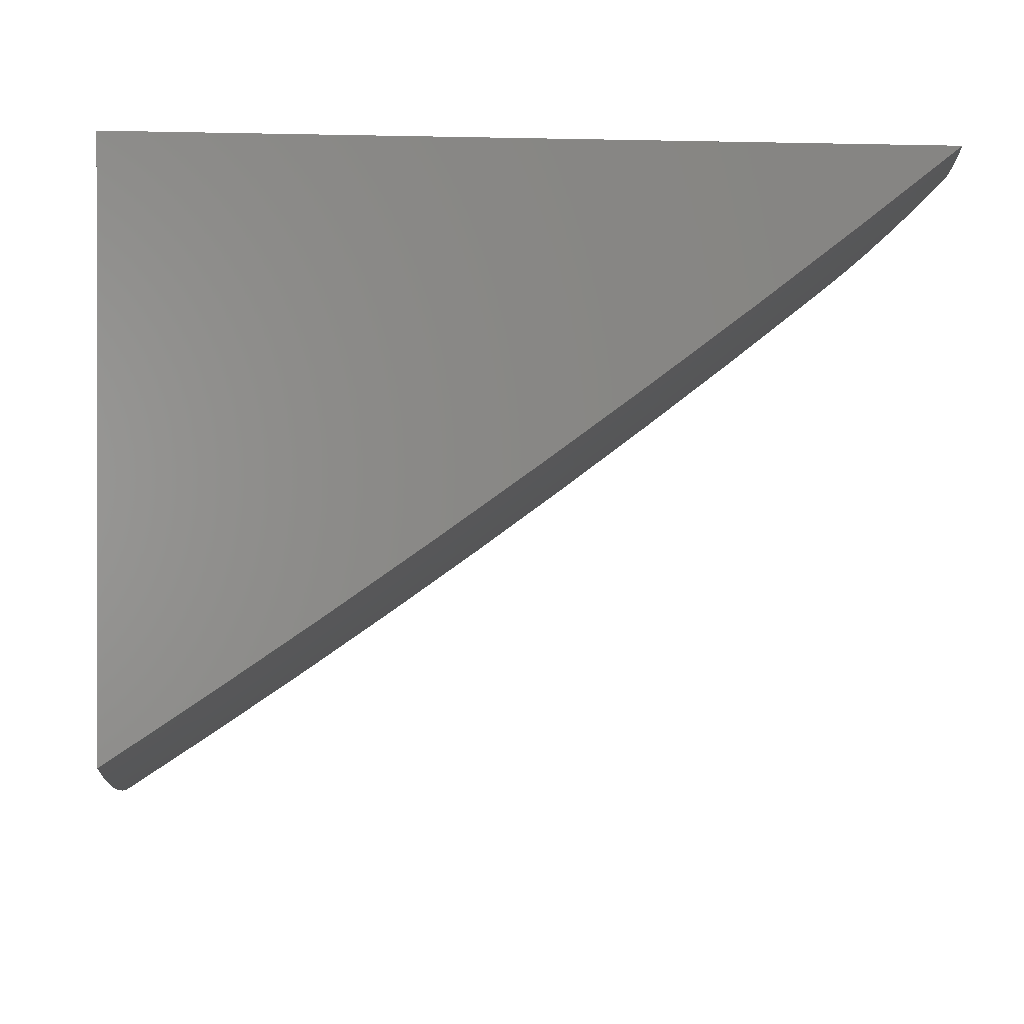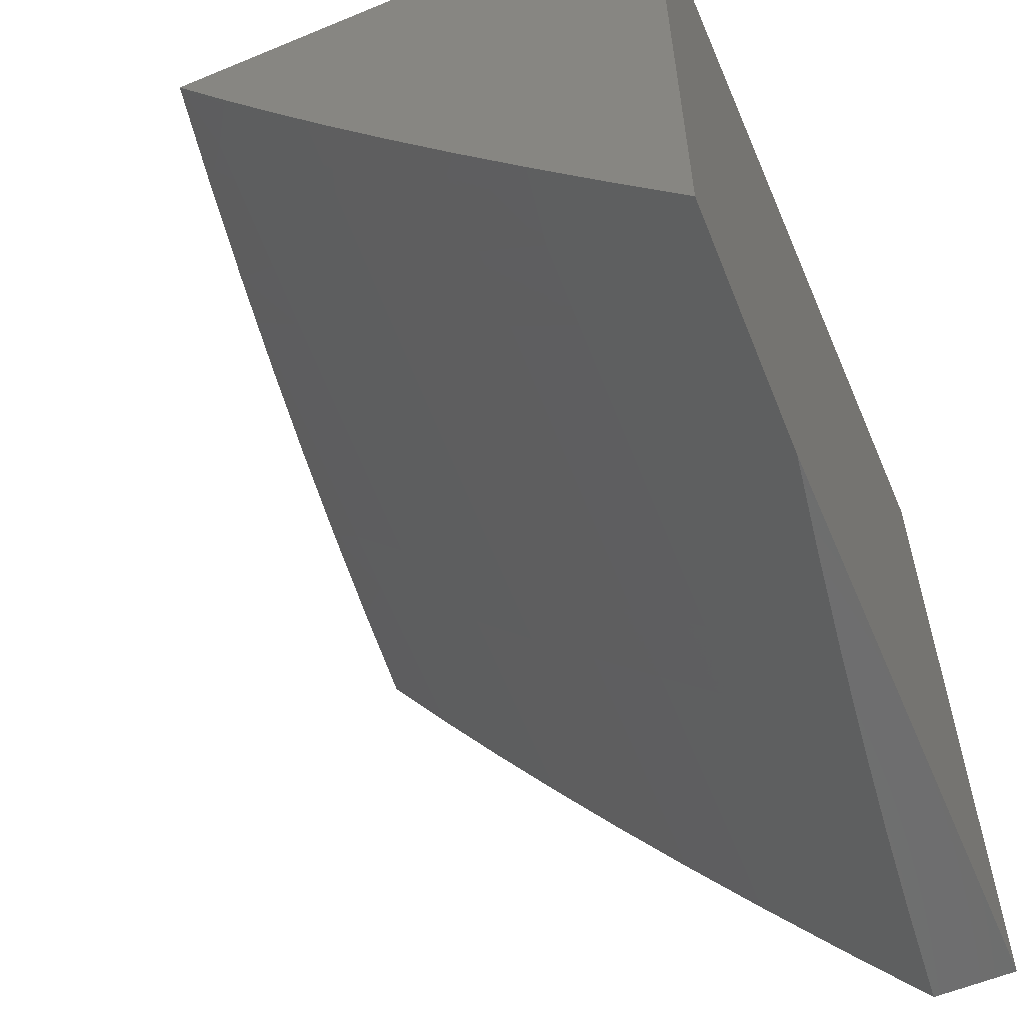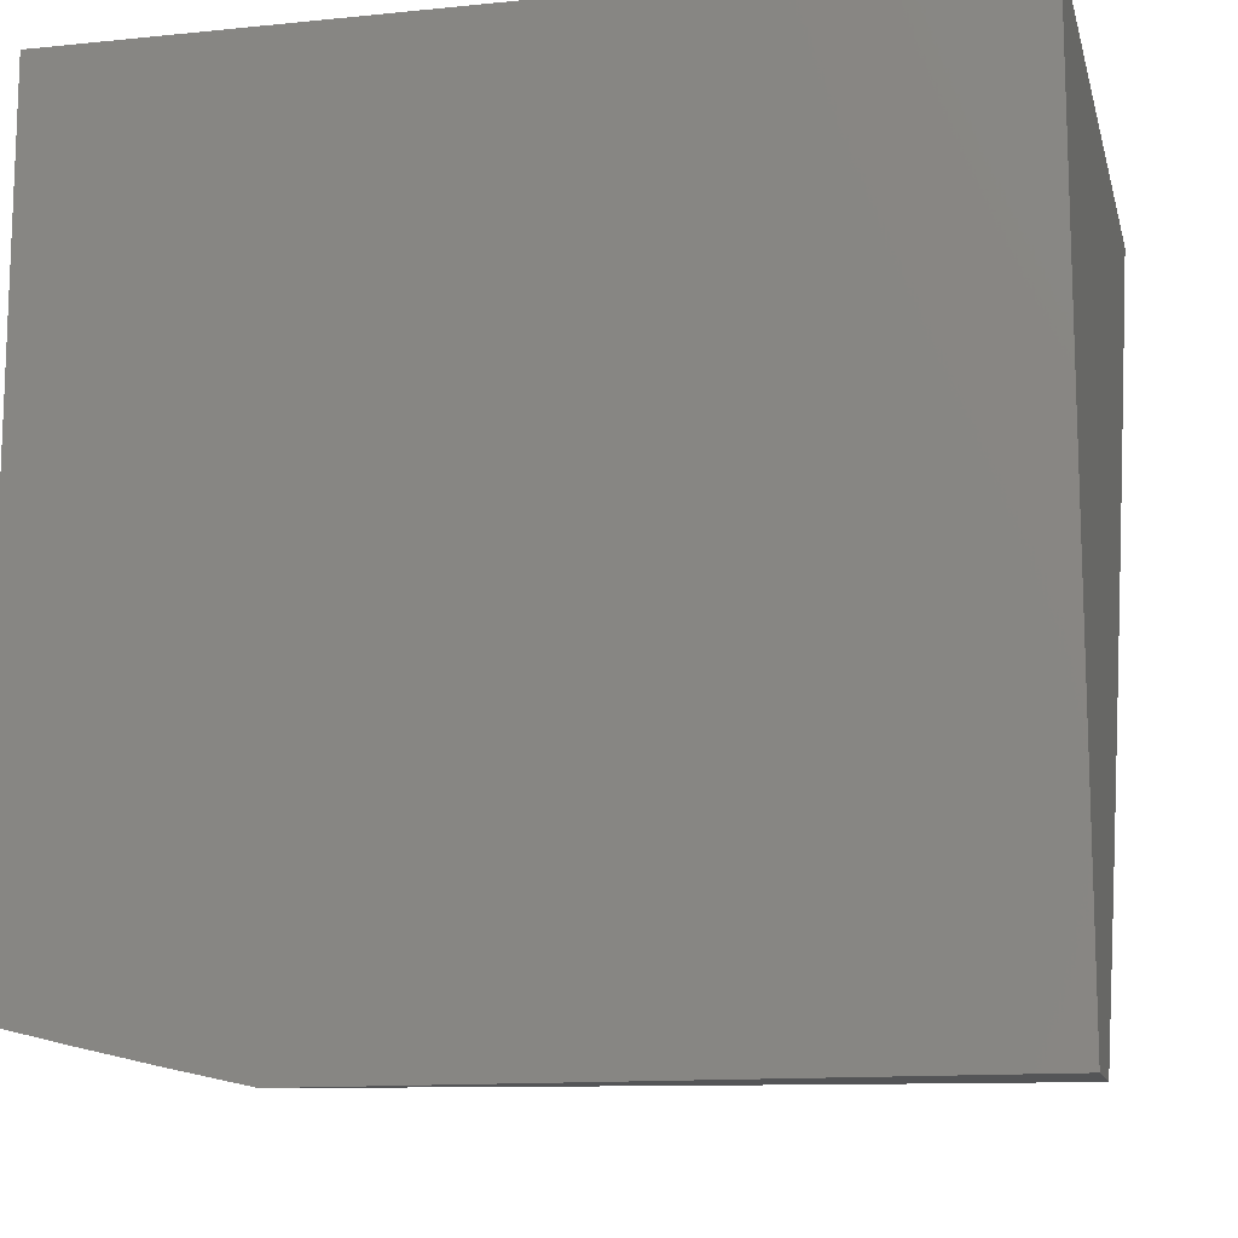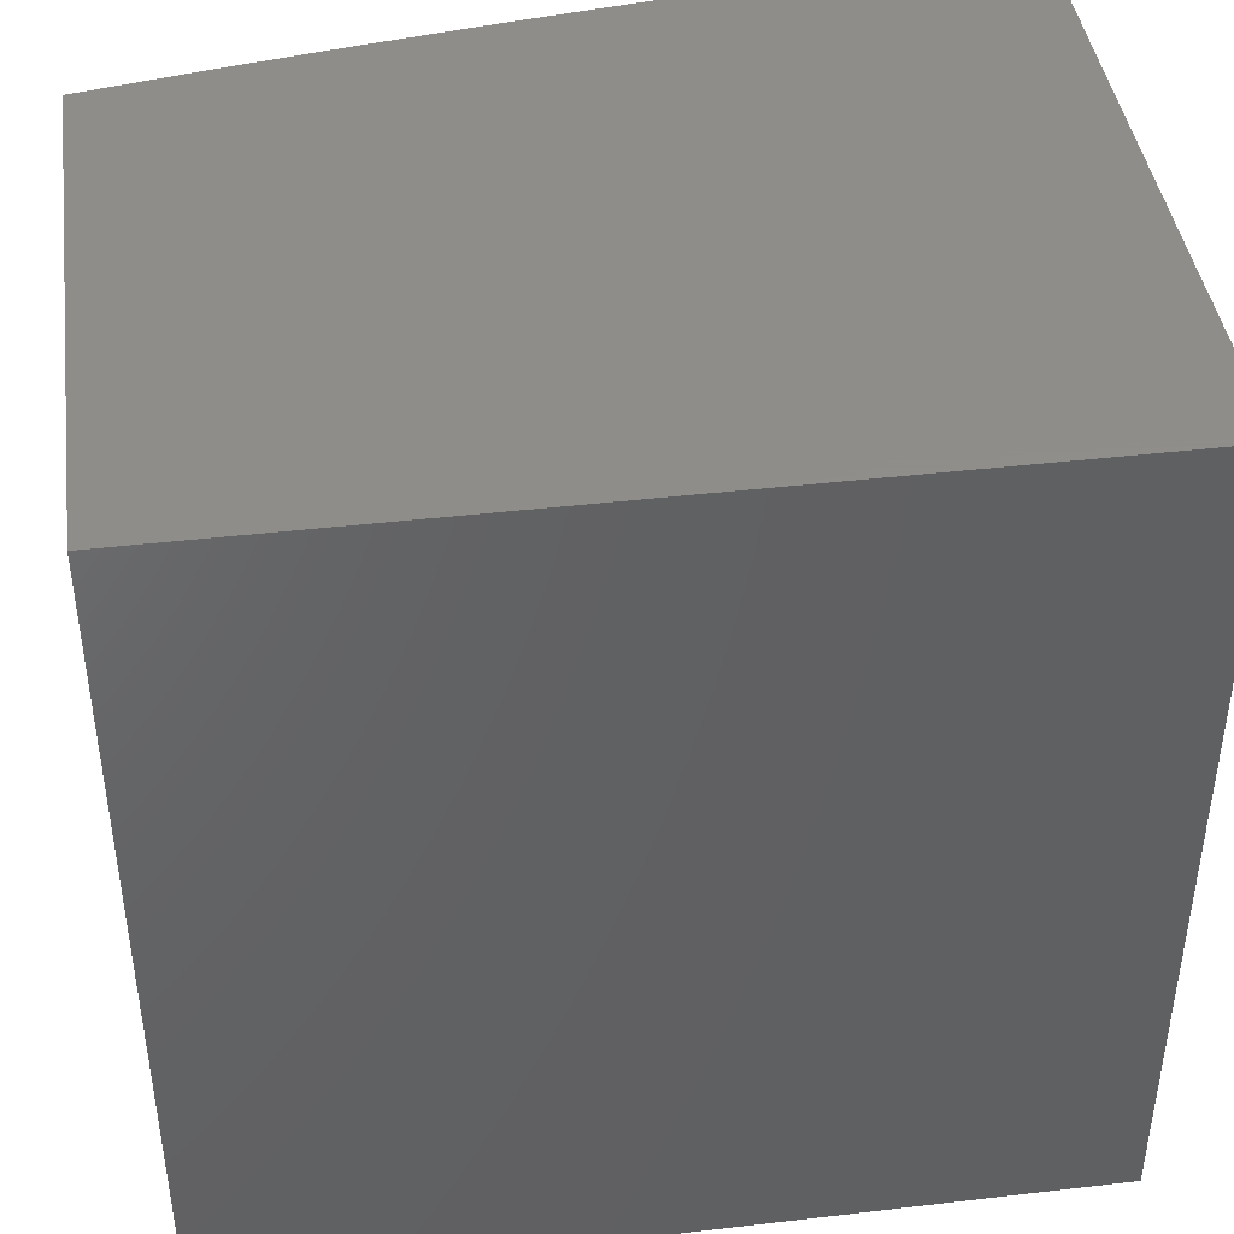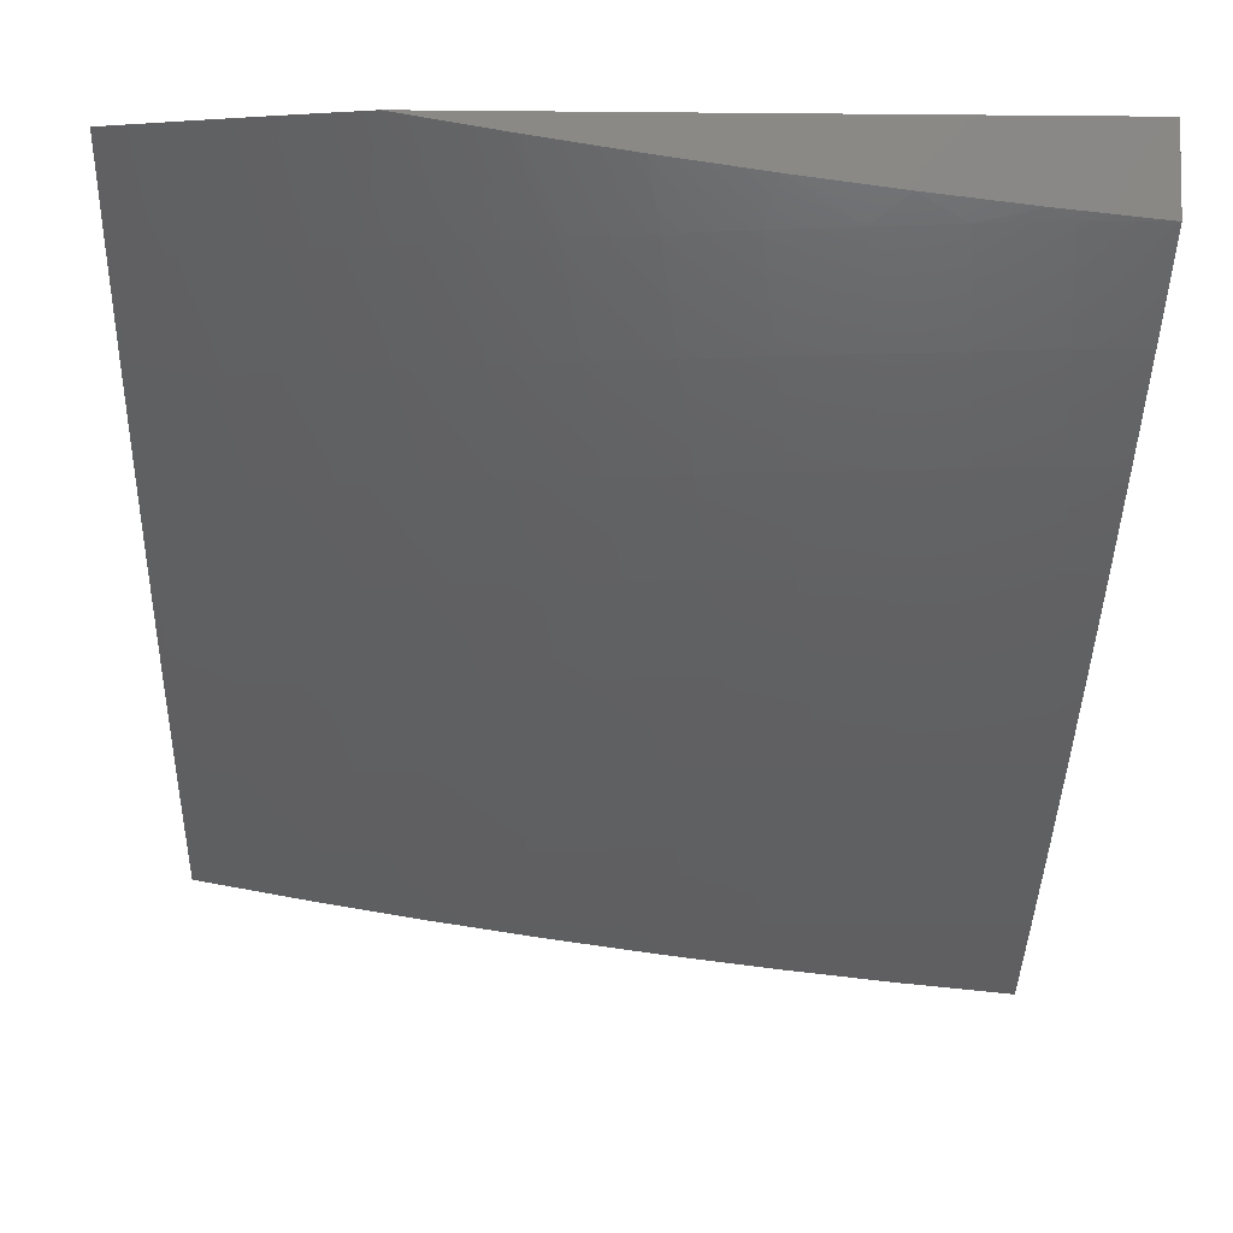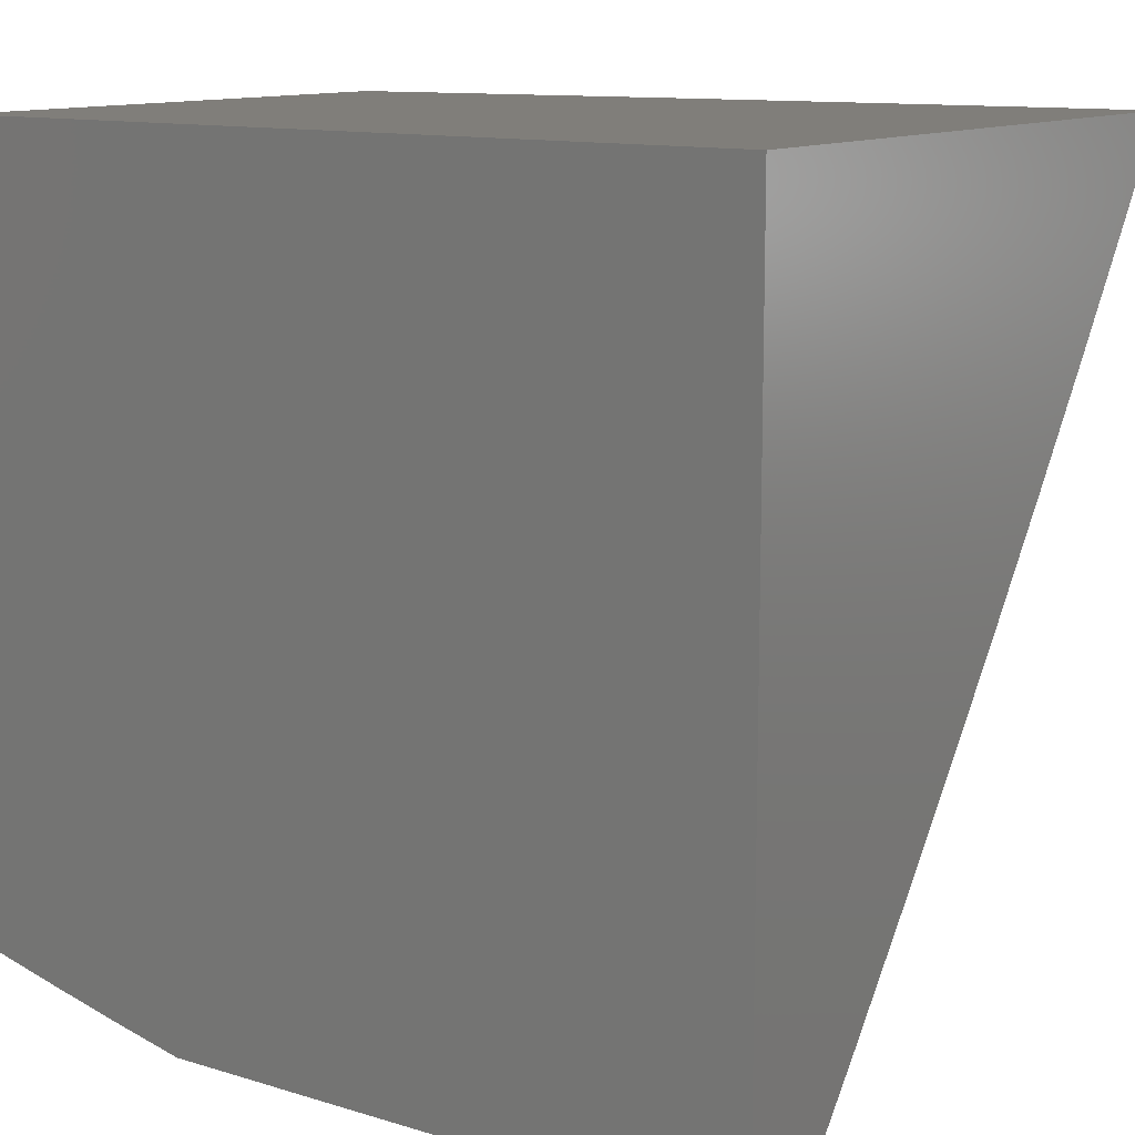
<metadata>
{"format":"stl","ext":"stl","renderer":"f3d","projection":"perspective","resolution":1024,"background":"white","views":[{"elev":0.4,"azim":-96.9,"up":"+Z"},{"elev":-58.8,"azim":-66.9,"up":"+Y"},{"elev":-13.0,"azim":13.1,"up":"+Y"},{"elev":42.4,"azim":-7.9,"up":"+Y"},{"elev":-6.5,"azim":-1.7,"up":"+Z"},{"elev":12.1,"azim":35.6,"up":"+Y"}]}
</metadata>
<code>
# stl→obj: 120 verts, 236 faces
v -1.82 -7.98 -10
v -1.753 -7.873 -10.1
v -1.729 -8 -10
v -1.66 -7.893 -10.1
v -1.608 -8 -10.02
v -1.566 -7.912 -10.1
v -1.487 -8 -10.04
v -1.472 -7.93 -10.1
v -1.378 -7.947 -10.1
v -1.45 -7.811 -10.19
v -1.358 -7.828 -10.19
v -1.428 -7.692 -10.28
v -1.337 -7.708 -10.28
v -1.406 -7.571 -10.37
v -1.316 -7.587 -10.37
v -1.383 -7.449 -10.46
v -1.295 -7.465 -10.46
v -1.36 -7.327 -10.55
v -1.273 -7.342 -10.55
v -1.337 -7.203 -10.64
v -1.252 -7.218 -10.64
v -1.314 -7.078 -10.72
v -1.23 -7.093 -10.72
v -1.287 -7 -10.78
v -1.144 -7 -10.79
v -1.846 -7.851 -10.1
v -1.91 -7.959 -10
v -1.939 -7.829 -10.1
v -2 -7.937 -10
v -2 -7.823 -10.09
v -2 -7.708 -10.18
v -1.91 -7.712 -10.19
v -1.818 -7.734 -10.19
v -1.727 -7.755 -10.19
v -1.635 -7.775 -10.19
v -1.543 -7.794 -10.19
v -2 -7.592 -10.26
v -1.97 -7.571 -10.28
v -1.881 -7.594 -10.28
v -1.94 -7.452 -10.37
v -1.851 -7.475 -10.37
v -1.908 -7.332 -10.46
v -1.821 -7.354 -10.46
v -1.877 -7.211 -10.55
v -1.791 -7.233 -10.55
v -1.845 -7.09 -10.64
v -1.761 -7.111 -10.64
v -1.716 -7 -10.72
v -1.677 -7.131 -10.64
v -1.648 -7.008 -10.72
v -1.592 -7.151 -10.64
v -1.565 -7.027 -10.72
v -1.507 -7.169 -10.64
v -1.481 -7.045 -10.72
v -1.422 -7.186 -10.64
v -1.398 -7.062 -10.72
v -2 -7.476 -10.35
v -2 -7.358 -10.43
v -1.995 -7.309 -10.46
v -2 -7.24 -10.51
v -1.962 -7.189 -10.55
v -1.929 -7.067 -10.64
v -1.858 -7 -10.7
v -2 -7.12 -10.59
v -2 -7 -10.67
v -1.573 -7 -10.74
v -1.43 -7 -10.76
v -1 -7 -10.81
v -1.062 -7.12 -10.72
v -1.146 -7.107 -10.72
v -1.166 -7.232 -10.64
v -1.186 -7.357 -10.55
v -1.206 -7.48 -10.46
v -1.226 -7.602 -10.37
v -1.245 -7.723 -10.28
v -1.265 -7.843 -10.19
v -1.284 -7.962 -10.1
v -1.365 -8 -10.06
v -1 -7.129 -10.73
v -1.081 -7.246 -10.64
v -1 -7.256 -10.64
v -1.099 -7.37 -10.55
v -1.012 -7.383 -10.55
v -1 -7.383 -10.55
v -1 -7.508 -10.47
v -1.029 -7.506 -10.46
v -1 -7.633 -10.38
v -1.046 -7.629 -10.37
v -1.062 -7.751 -10.28
v -1.136 -7.616 -10.37
v -1.154 -7.738 -10.28
v -1 -7.756 -10.28
v -1.079 -7.871 -10.19
v -1.172 -7.858 -10.19
v -1 -7.879 -10.19
v -1.095 -7.991 -10.1
v -1.19 -7.977 -10.1
v -1 -8 -10.1
v -1.122 -8 -10.09
v -1.244 -8 -10.07
v -1.7 -7.636 -10.28
v -1.61 -7.656 -10.28
v -1.519 -7.674 -10.28
v -1.674 -7.516 -10.37
v -1.584 -7.536 -10.37
v -1.495 -7.554 -10.37
v -1.791 -7.615 -10.28
v -1.647 -7.395 -10.46
v -1.559 -7.414 -10.46
v -1.471 -7.432 -10.46
v -1.763 -7.496 -10.37
v -1.62 -7.274 -10.55
v -1.533 -7.292 -10.55
v -1.447 -7.31 -10.55
v -1.734 -7.375 -10.46
v -1.706 -7.254 -10.55
v -1.118 -7.494 -10.46
v -1 -7 -10
v -2 -7 -10
v -1 -8 -10
f 1 2 3
f 3 2 4
f 3 4 5
f 5 4 6
f 5 6 7
f 7 6 8
f 7 8 9
f 9 8 10
f 9 10 11
f 11 10 12
f 11 12 13
f 13 12 14
f 13 14 15
f 15 14 16
f 15 16 17
f 17 16 18
f 17 18 19
f 19 18 20
f 19 20 21
f 21 20 22
f 21 22 23
f 23 22 24
f 23 24 25
f 2 1 26
f 26 1 27
f 26 27 28
f 28 27 29
f 28 29 30
f 30 31 28
f 28 31 32
f 28 32 26
f 26 32 33
f 26 33 2
f 2 33 34
f 2 34 4
f 4 34 35
f 4 35 6
f 6 35 36
f 6 36 8
f 8 36 10
f 31 37 32
f 32 37 38
f 32 38 39
f 39 38 40
f 39 40 41
f 41 40 42
f 41 42 43
f 43 42 44
f 43 44 45
f 45 44 46
f 45 46 47
f 47 46 48
f 47 48 49
f 49 48 50
f 49 50 51
f 51 50 52
f 51 52 53
f 53 52 54
f 53 54 55
f 55 54 56
f 55 56 20
f 20 56 22
f 37 57 38
f 38 57 40
f 57 58 40
f 40 58 42
f 42 58 59
f 59 58 60
f 59 60 42
f 42 60 61
f 42 61 44
f 44 61 62
f 44 62 46
f 46 62 63
f 46 63 48
f 60 64 61
f 61 64 62
f 64 65 62
f 62 65 63
f 48 66 50
f 50 66 52
f 52 66 54
f 54 66 67
f 54 67 56
f 56 67 24
f 56 24 22
f 68 69 25
f 25 69 70
f 25 70 23
f 23 70 71
f 23 71 21
f 21 71 72
f 21 72 19
f 19 72 73
f 19 73 17
f 17 73 74
f 17 74 15
f 15 74 75
f 15 75 13
f 13 75 76
f 13 76 11
f 11 76 77
f 11 77 9
f 9 77 78
f 9 78 7
f 68 79 69
f 69 79 80
f 69 80 70
f 70 80 71
f 79 81 80
f 80 81 82
f 80 82 71
f 71 82 72
f 82 81 83
f 83 81 84
f 83 84 85
f 83 85 86
f 86 85 87
f 86 87 88
f 88 87 89
f 88 89 90
f 90 89 91
f 90 91 74
f 74 91 75
f 87 92 89
f 89 92 93
f 89 93 91
f 91 93 94
f 91 94 75
f 75 94 76
f 92 95 93
f 93 95 96
f 93 96 94
f 94 96 97
f 94 97 76
f 76 97 77
f 95 98 96
f 96 98 99
f 96 99 97
f 97 99 100
f 97 100 77
f 77 100 78
f 34 101 35
f 35 101 102
f 35 102 36
f 36 102 103
f 36 103 10
f 10 103 12
f 101 104 102
f 102 104 105
f 102 105 103
f 103 105 106
f 103 106 12
f 12 106 14
f 101 34 107
f 107 34 33
f 107 33 39
f 39 33 32
f 104 108 105
f 105 108 109
f 105 109 106
f 106 109 110
f 106 110 14
f 14 110 16
f 104 101 111
f 111 101 107
f 111 107 41
f 41 107 39
f 108 112 109
f 109 112 113
f 109 113 110
f 110 113 114
f 110 114 16
f 16 114 18
f 108 104 115
f 115 104 111
f 115 111 43
f 43 111 41
f 112 51 113
f 113 51 53
f 113 53 114
f 114 53 55
f 114 55 18
f 18 55 20
f 112 108 116
f 116 108 115
f 116 115 45
f 45 115 43
f 51 112 49
f 49 112 116
f 49 116 47
f 47 116 45
f 90 74 73
f 73 72 117
f 117 72 82
f 117 82 86
f 86 82 83
f 86 88 117
f 117 88 90
f 117 90 73
f 68 25 118
f 118 25 24
f 118 24 67
f 67 66 118
f 118 66 119
f 119 66 48
f 119 48 63
f 63 65 119
f 65 64 119
f 119 64 60
f 119 60 58
f 58 57 119
f 119 57 37
f 119 37 31
f 31 30 119
f 119 30 29
f 29 27 119
f 119 27 1
f 119 1 3
f 120 118 3
f 3 118 119
f 3 5 120
f 120 5 7
f 120 7 78
f 78 100 120
f 120 100 99
f 120 99 98
f 98 95 120
f 120 95 118
f 118 95 92
f 118 92 87
f 87 85 118
f 118 85 84
f 118 84 81
f 81 79 118
f 118 79 68

</code>
